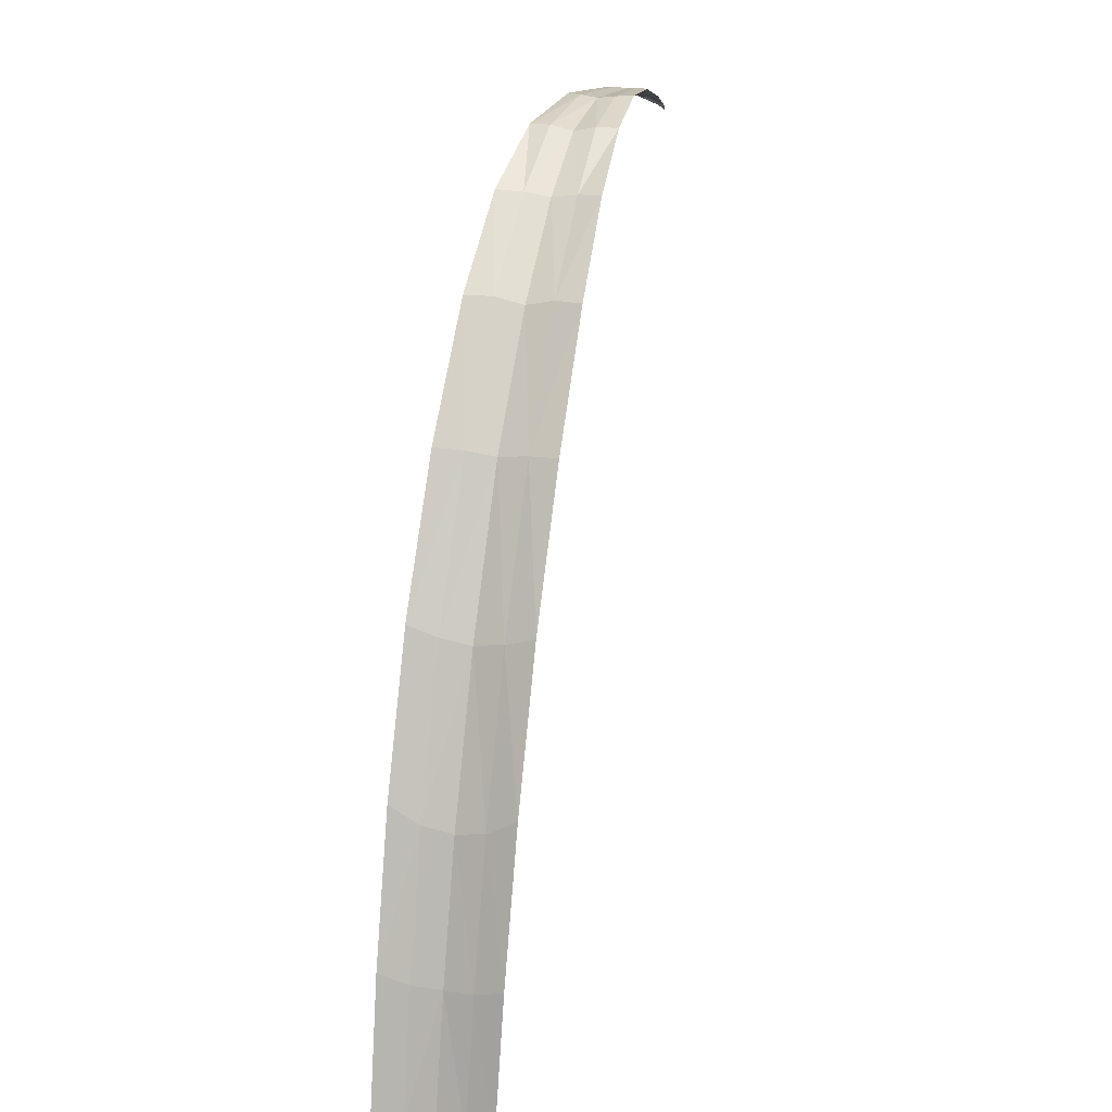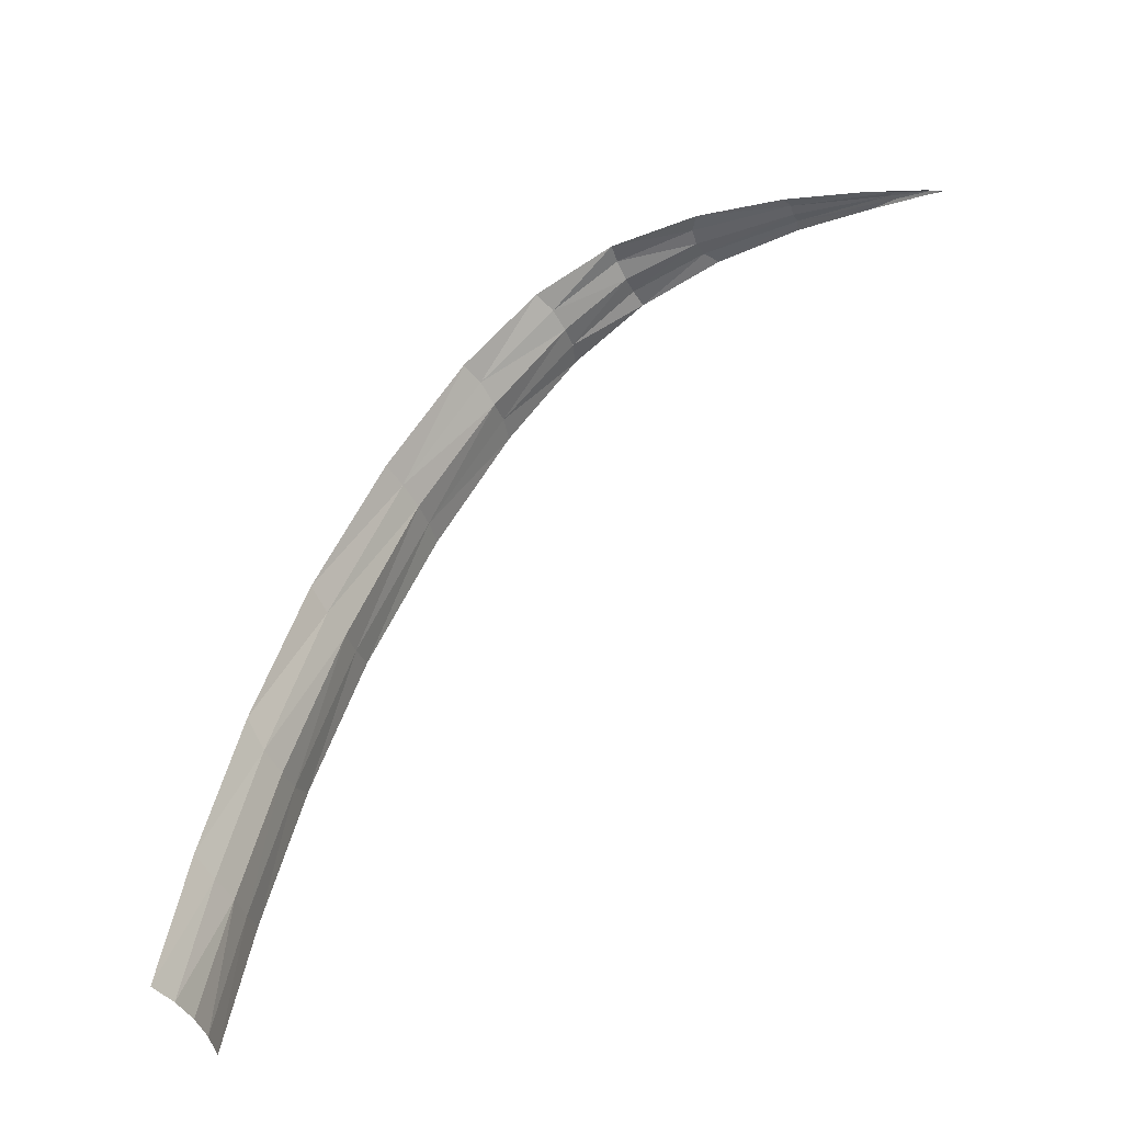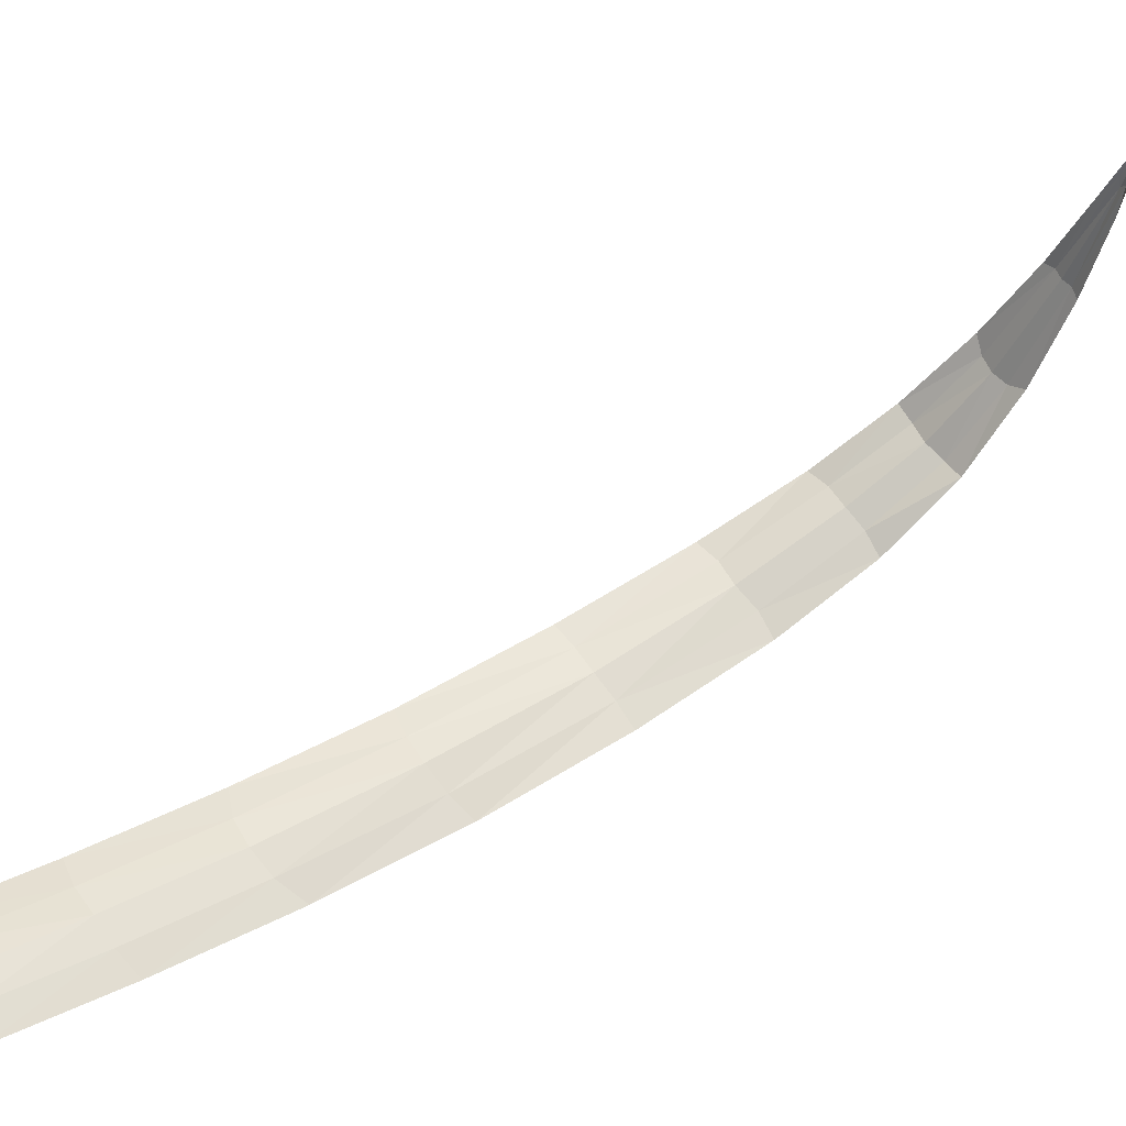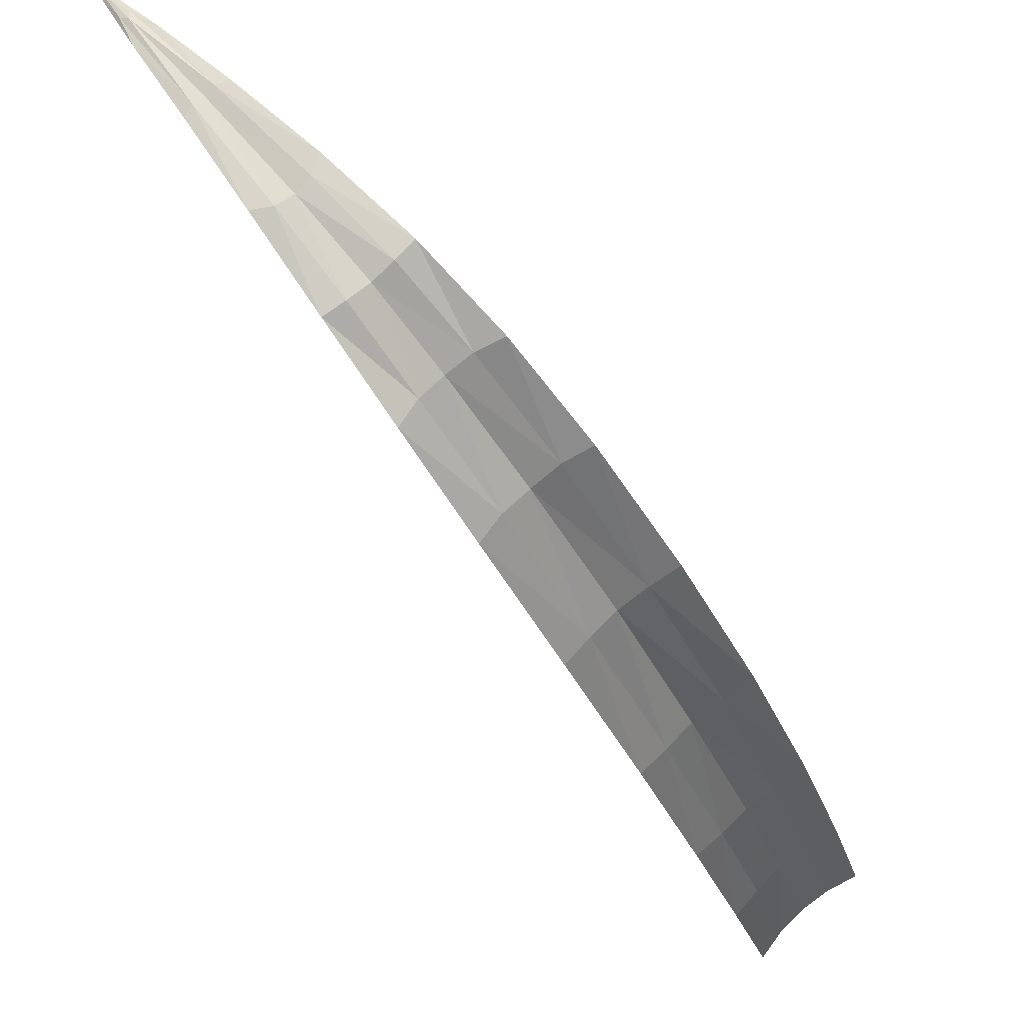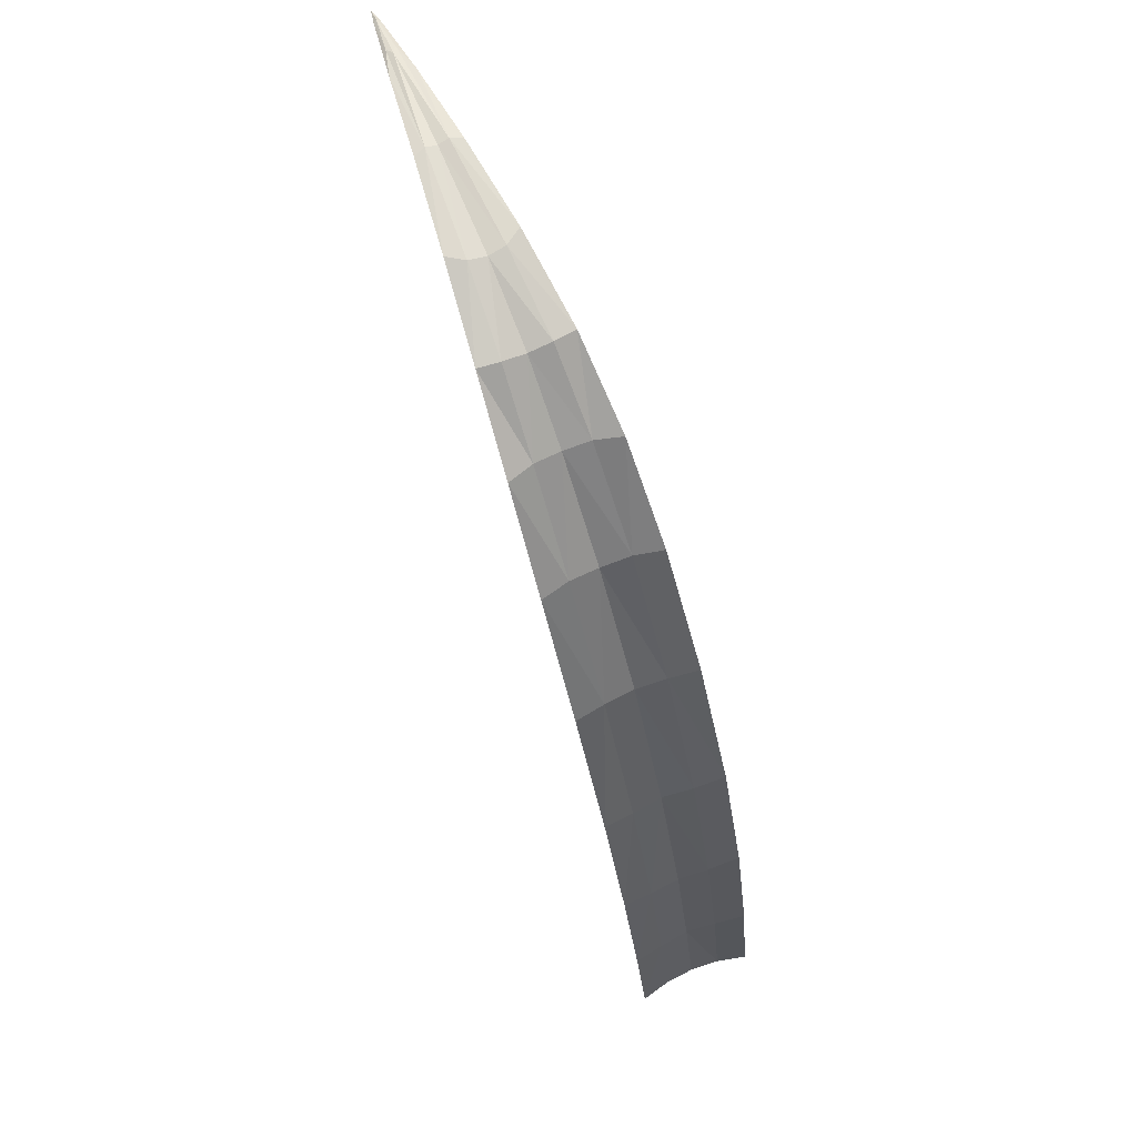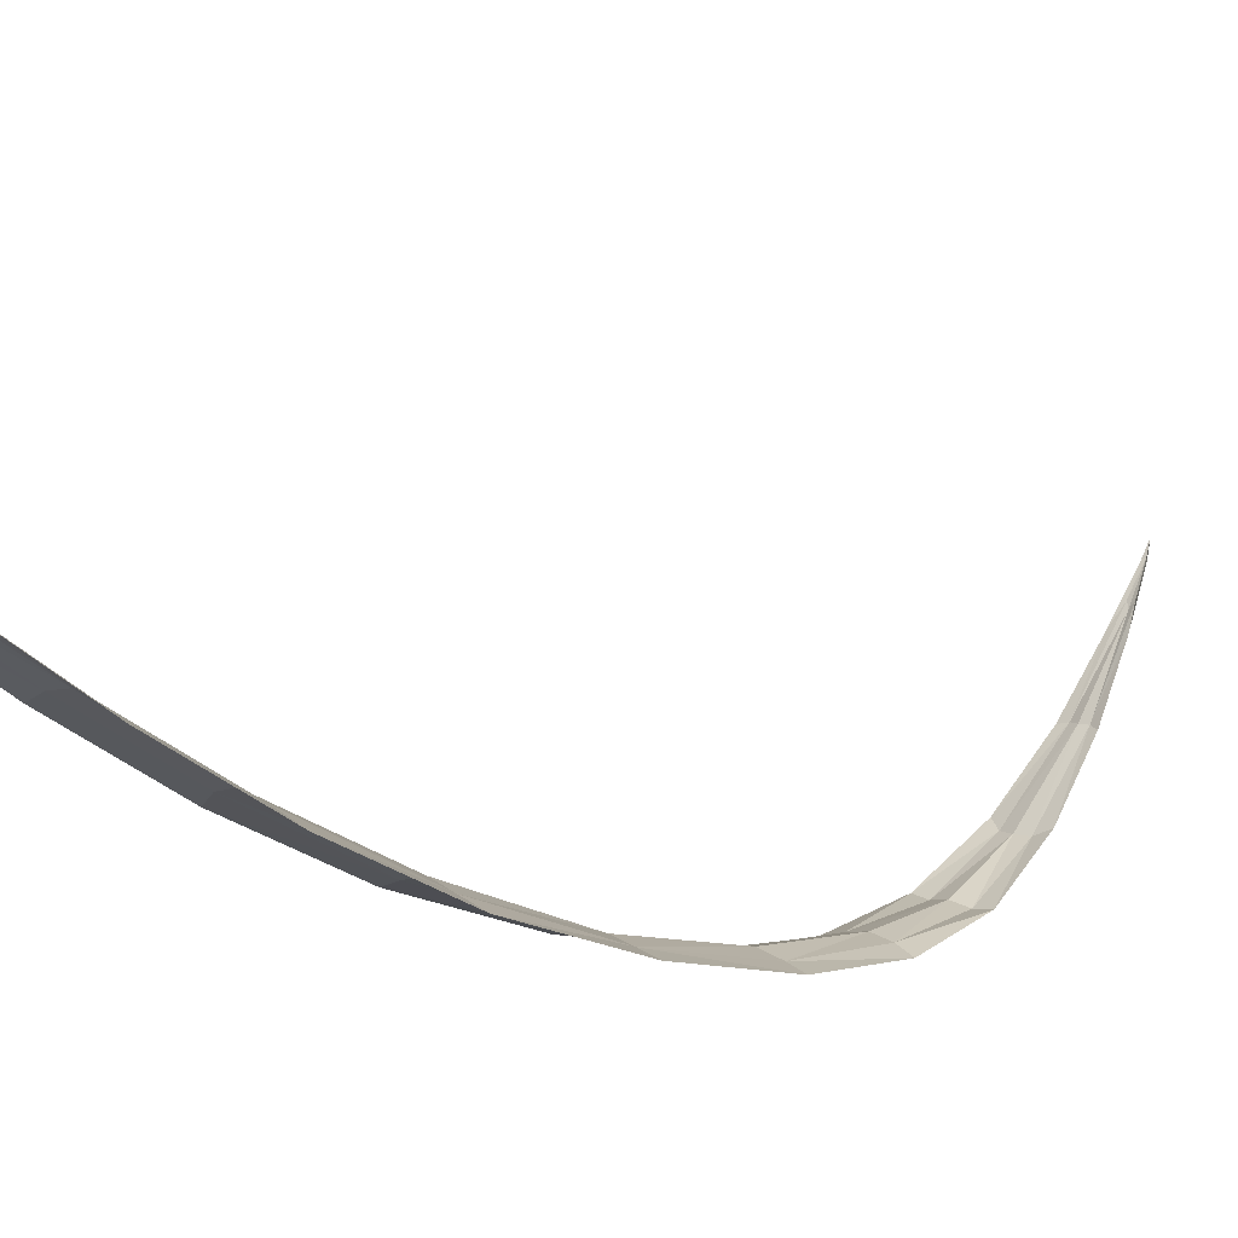
<metadata>
{"format":"obj","ext":"obj","renderer":"f3d","projection":"perspective","resolution":1024,"background":"white","views":[{"elev":19.7,"azim":-123.1,"up":"+Y"},{"elev":-44.6,"azim":-26.2,"up":"+Y"},{"elev":11.1,"azim":42.3,"up":"+Z"},{"elev":-16.8,"azim":-172.9,"up":"+Z"},{"elev":74.2,"azim":-162.6,"up":"+Y"},{"elev":-52.0,"azim":31.5,"up":"+Z"}]}
</metadata>
<code>
o Grass_20.019
v 0.1349 0.5464 0.1615
v 0.1509 0.5518 0.1453
v 0.109 0.4554 0.09391
v 0.09243 0.4521 0.111
v 0.1645 0.5523 0.1273
v 0.1245 0.4571 0.07615
v 0.1909 0.6156 0.1961
v 0.2022 0.6175 0.1784
v 0.1764 0.6124 0.2109
v 0.3843 0.6316 0.4582
v 0.3812 0.6309 0.4584
v 0.3918 0.6247 0.4671
v 0.3634 0.6409 0.4389
v 0.344 0.6463 0.4252
v 0.3627 0.6432 0.4325
v 0.007369 0.09736 0.009875
v -0.01295 0.09931 0.02276
v -0.02581 0 0.006725
v -0.006755 0 -0.006871
v -0.03393 0.1073 0.03481
v -0.0473 -0 0.01752
v 0.005851 0.2105 0.04564
v -0.0141 0.2246 0.05938
v 0.02605 0.2057 0.03207
v 0.05504 0.3309 0.06655
v 0.03405 0.3356 0.07938
v 0.01403 0.3438 0.09286
v 0.07264 0.4554 0.1245
v 0.05232 0.4571 0.1369
v 0.09243 0.4521 0.111
v 0.1349 0.5464 0.1615
v 0.1161 0.5518 0.1746
v 0.09586 0.5523 0.185
v 0.1593 0.6156 0.2227
v 0.1397 0.6175 0.231
v 0.1764 0.6124 0.2109
v 0.2127 0.6516 0.2541
v 0.1988 0.6557 0.2653
v 0.187 0.6552 0.2779
v 0.2452 0.6683 0.314
v 0.2408 0.6678 0.3289
v 0.2546 0.6668 0.3039
v 0.3102 0.6613 0.37
v 0.3044 0.6623 0.3764
v 0.2953 0.662 0.3798
v 0.3634 0.6409 0.4389
v 0.344 0.6463 0.4252
v 0.3627 0.6432 0.4325
v 0.3843 0.6316 0.4582
v 0.385 0.6309 0.4552
v 0.3918 0.6247 0.4671
v 0.3688 0.6409 0.4343
v 0.3586 0.6463 0.4129
v 0.2127 0.6516 0.2541
v 0.2261 0.6557 0.2424
v 0.2403 0.6552 0.2331
v 0.266 0.6683 0.2965
v 0.2813 0.6678 0.2948
v 0.2546 0.6668 0.3039
v 0.05504 0.3309 0.06655
v 0.0712 0.3356 0.04814
v 0.04281 0.2105 0.01457
v 0.02605 0.2057 0.03207
v 0.08776 0.3438 0.03087
v 0.0596 0.2246 -0.002593
v 0.0235 0.09931 -0.007873
v 0.04281 0.2105 0.01457
v 0.0388 0.1073 -0.02635
v 0.0596 0.2246 -0.002593
v 0.009871 0 -0.02328
v 0.02407 0 -0.04248
v 0.0712 0.3356 0.04814
v 0.109 0.4554 0.09391
v 0.08776 0.3438 0.03087
v 0.1245 0.4571 0.07615
v 0.1509 0.5518 0.1453
v 0.1909 0.6156 0.1961
v 0.1645 0.5523 0.1273
v 0.2022 0.6175 0.1784
v 0.2261 0.6557 0.2424
v 0.266 0.6683 0.2965
v 0.2403 0.6552 0.2331
v 0.2813 0.6678 0.2948
v 0.3174 0.6623 0.3655
v 0.3221 0.662 0.3572
v 0.3812 0.6309 0.4584
v 0.3102 0.6613 0.37
v 0.3174 0.6623 0.3655
v 0.3221 0.662 0.3572
v 0.3688 0.6409 0.4343
v 0.3586 0.6463 0.4129
v 0.007369 0.09736 0.009875
v 0.0235 0.09931 -0.007873
v 0.009871 0 -0.02328
v -0.006755 0 -0.006871
v 0.0388 0.1073 -0.02635
v 0.02407 0 -0.04248
v -0.01295 0.09931 0.02276
v 0.005851 0.2105 0.04564
v -0.03393 0.1073 0.03481
v -0.0141 0.2246 0.05938
v -0.02581 0 0.006725
v -0.0473 -0 0.01752
v 0.03405 0.3356 0.07938
v 0.07264 0.4554 0.1245
v 0.01403 0.3438 0.09286
v 0.05232 0.4571 0.1369
v 0.1161 0.5518 0.1746
v 0.1593 0.6156 0.2227
v 0.09586 0.5523 0.185
v 0.1397 0.6175 0.231
v 0.1988 0.6557 0.2653
v 0.2452 0.6683 0.314
v 0.187 0.6552 0.2779
v 0.2408 0.6678 0.3289
v 0.3044 0.6623 0.3764
v 0.2953 0.662 0.3798
v 0.385 0.6309 0.4552
f 1 3 4
f 5 3 2
f 8 2 7
f 9 2 1
f 10 11 12
f 13 14 11
f 10 15 13
f 10 13 11
f 16 18 19
f 17 21 18
f 22 20 17
f 24 17 16
f 25 22 24
f 26 23 22
f 28 27 26
f 30 26 25
f 31 28 30
f 33 28 32
f 35 32 34
f 36 32 31
f 37 34 36
f 39 34 38
f 40 39 38
f 42 38 37
f 43 40 42
f 44 41 40
f 47 44 46
f 48 44 43
f 49 50 51
f 52 53 50
f 49 48 52
f 49 52 50
f 54 7 9
f 56 7 55
f 57 56 55
f 59 55 54
f 60 62 63
f 61 65 62
f 3 64 61
f 4 61 60
f 66 24 16
f 68 67 66
f 71 66 70
f 70 16 19
f 72 30 25
f 74 73 72
f 69 72 67
f 67 25 24
f 76 36 31
f 76 79 77
f 73 78 76
f 73 31 30
f 80 42 37
f 82 81 80
f 77 82 80
f 77 37 36
f 84 48 43
f 84 53 52
f 83 84 81
f 81 43 42
f 49 46 48
f 86 47 46
f 49 51 86
f 49 86 46
f 87 57 59
f 88 58 57
f 91 88 90
f 15 88 87
f 92 94 95
f 93 97 94
f 62 96 93
f 63 93 92
f 98 63 92
f 100 99 98
f 103 98 102
f 102 92 95
f 104 4 60
f 106 105 104
f 101 104 99
f 99 60 63
f 108 9 1
f 108 111 109
f 105 110 108
f 105 1 4
f 112 59 54
f 114 113 112
f 109 114 112
f 109 54 9
f 116 15 87
f 116 14 13
f 115 116 113
f 113 87 59
f 10 90 15
f 118 91 90
f 10 12 118
f 10 118 90
f 1 2 3
f 5 6 3
f 8 5 2
f 9 7 2
f 16 17 18
f 17 20 21
f 22 23 20
f 24 22 17
f 25 26 22
f 26 27 23
f 28 29 27
f 30 28 26
f 31 32 28
f 33 29 28
f 35 33 32
f 36 34 32
f 37 38 34
f 39 35 34
f 40 41 39
f 42 40 38
f 43 44 40
f 44 45 41
f 47 45 44
f 48 46 44
f 54 55 7
f 56 8 7
f 57 58 56
f 59 57 55
f 60 61 62
f 61 64 65
f 3 6 64
f 4 3 61
f 66 67 24
f 68 69 67
f 71 68 66
f 70 66 16
f 72 73 30
f 74 75 73
f 69 74 72
f 67 72 25
f 76 77 36
f 76 78 79
f 73 75 78
f 73 76 31
f 80 81 42
f 82 83 81
f 77 79 82
f 77 80 37
f 84 52 48
f 84 85 53
f 83 85 84
f 81 84 43
f 87 88 57
f 88 89 58
f 91 89 88
f 15 90 88
f 92 93 94
f 93 96 97
f 62 65 96
f 63 62 93
f 98 99 63
f 100 101 99
f 103 100 98
f 102 98 92
f 104 105 4
f 106 107 105
f 101 106 104
f 99 104 60
f 108 109 9
f 108 110 111
f 105 107 110
f 105 108 1
f 112 113 59
f 114 115 113
f 109 111 114
f 109 112 54
f 116 13 15
f 116 117 14
f 115 117 116
f 113 116 87

</code>
